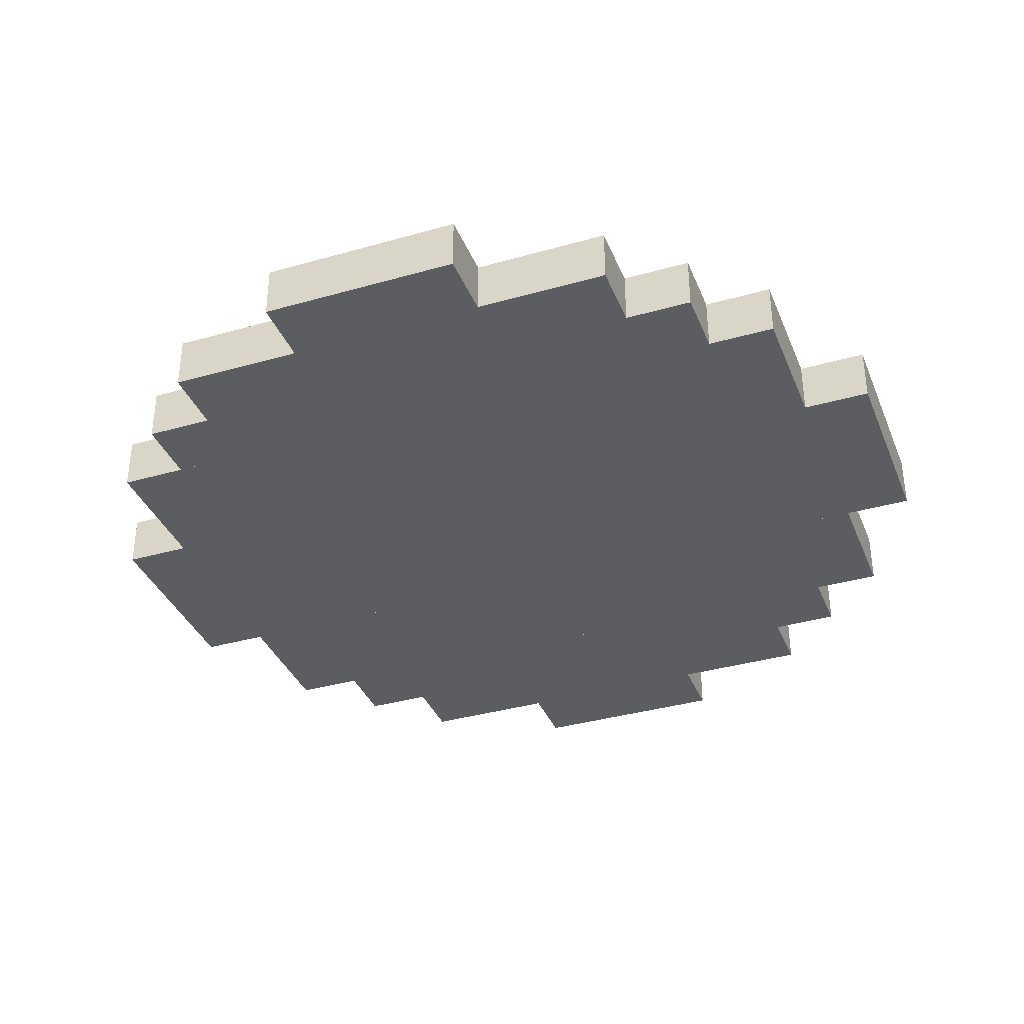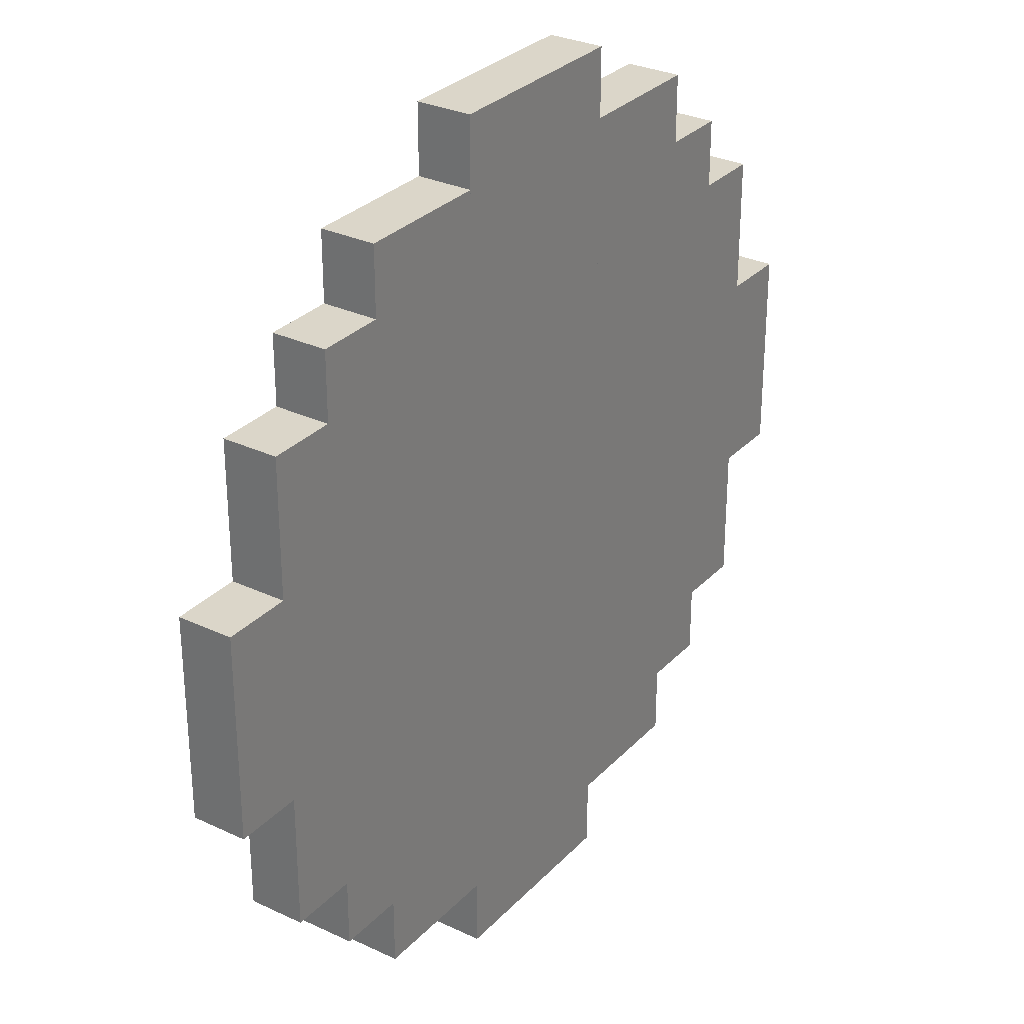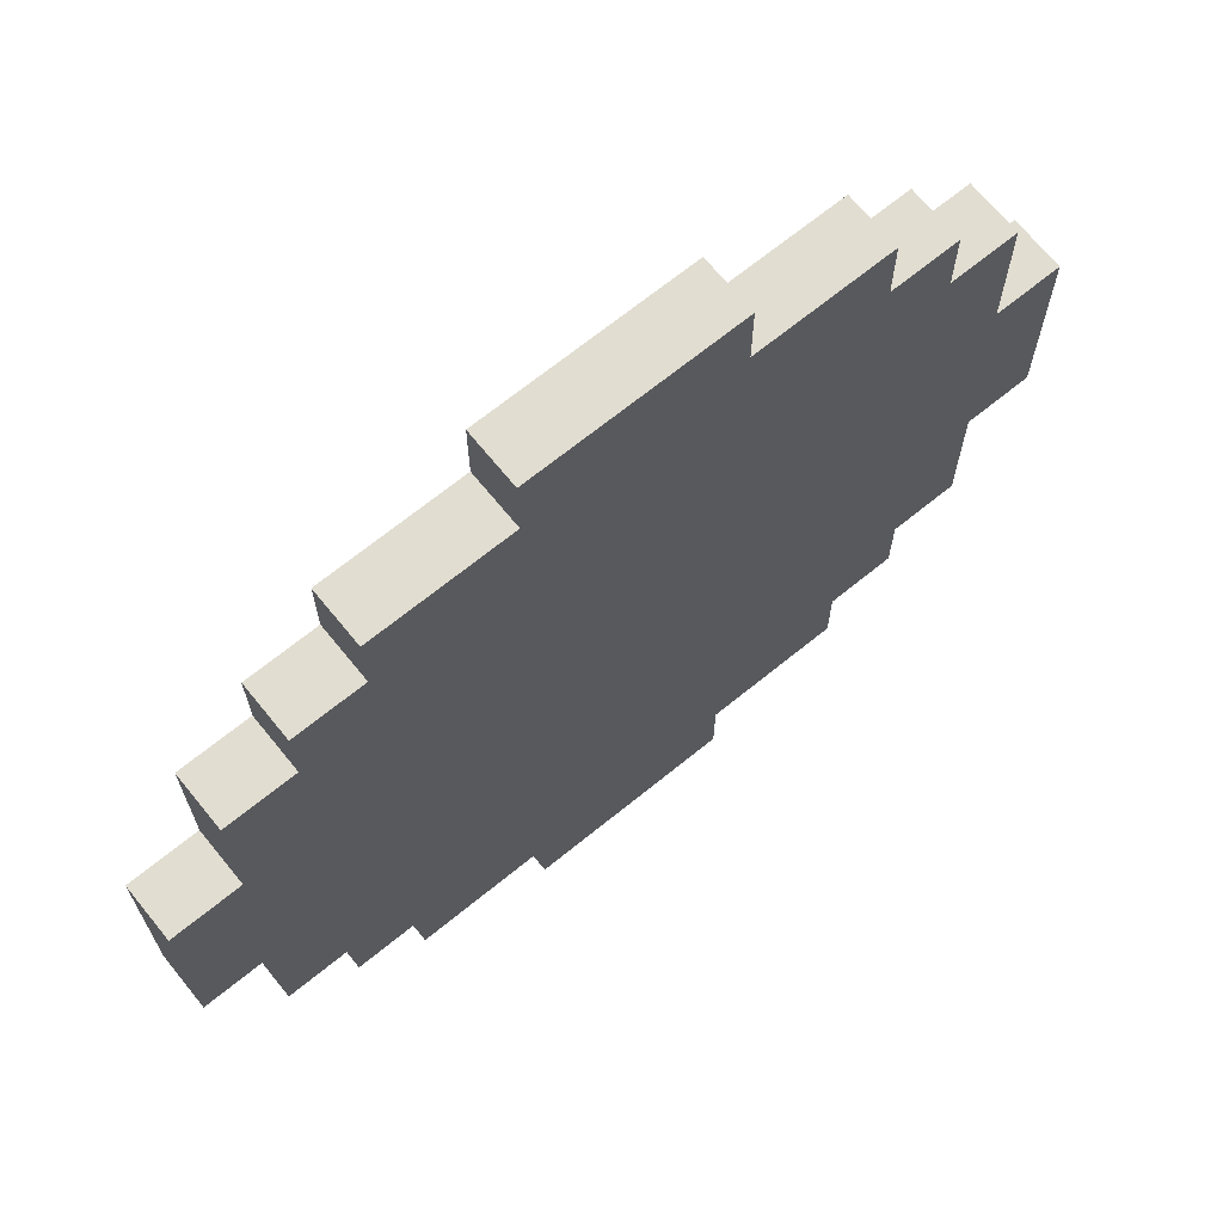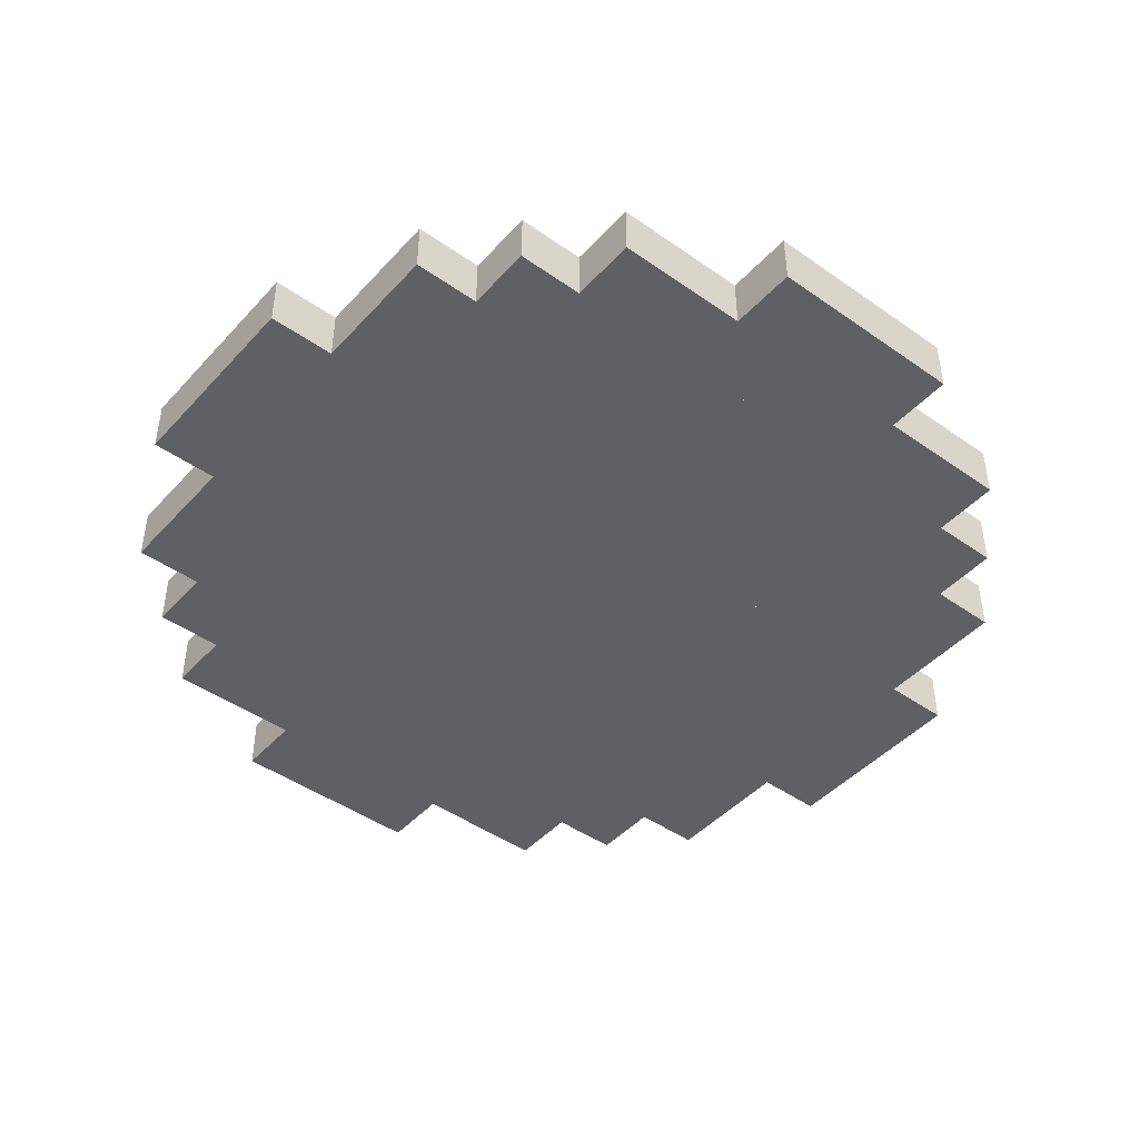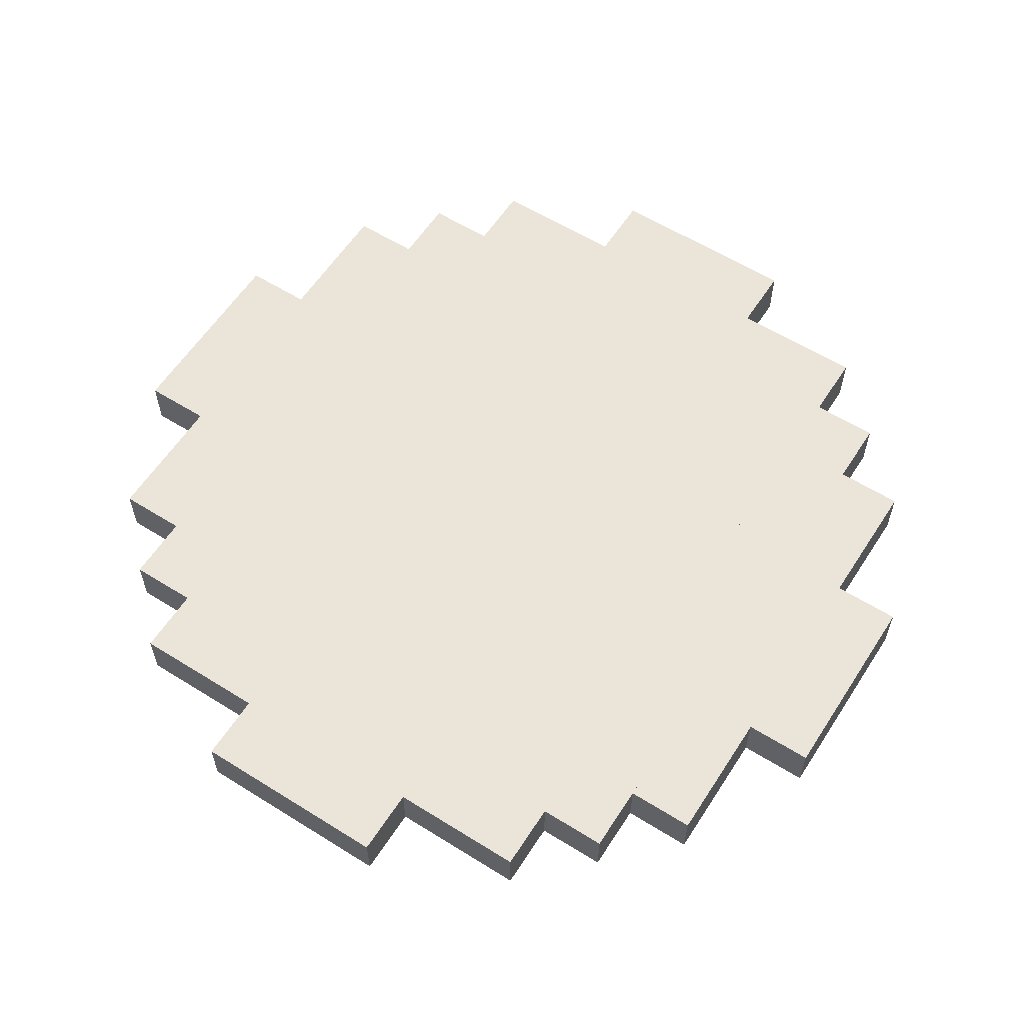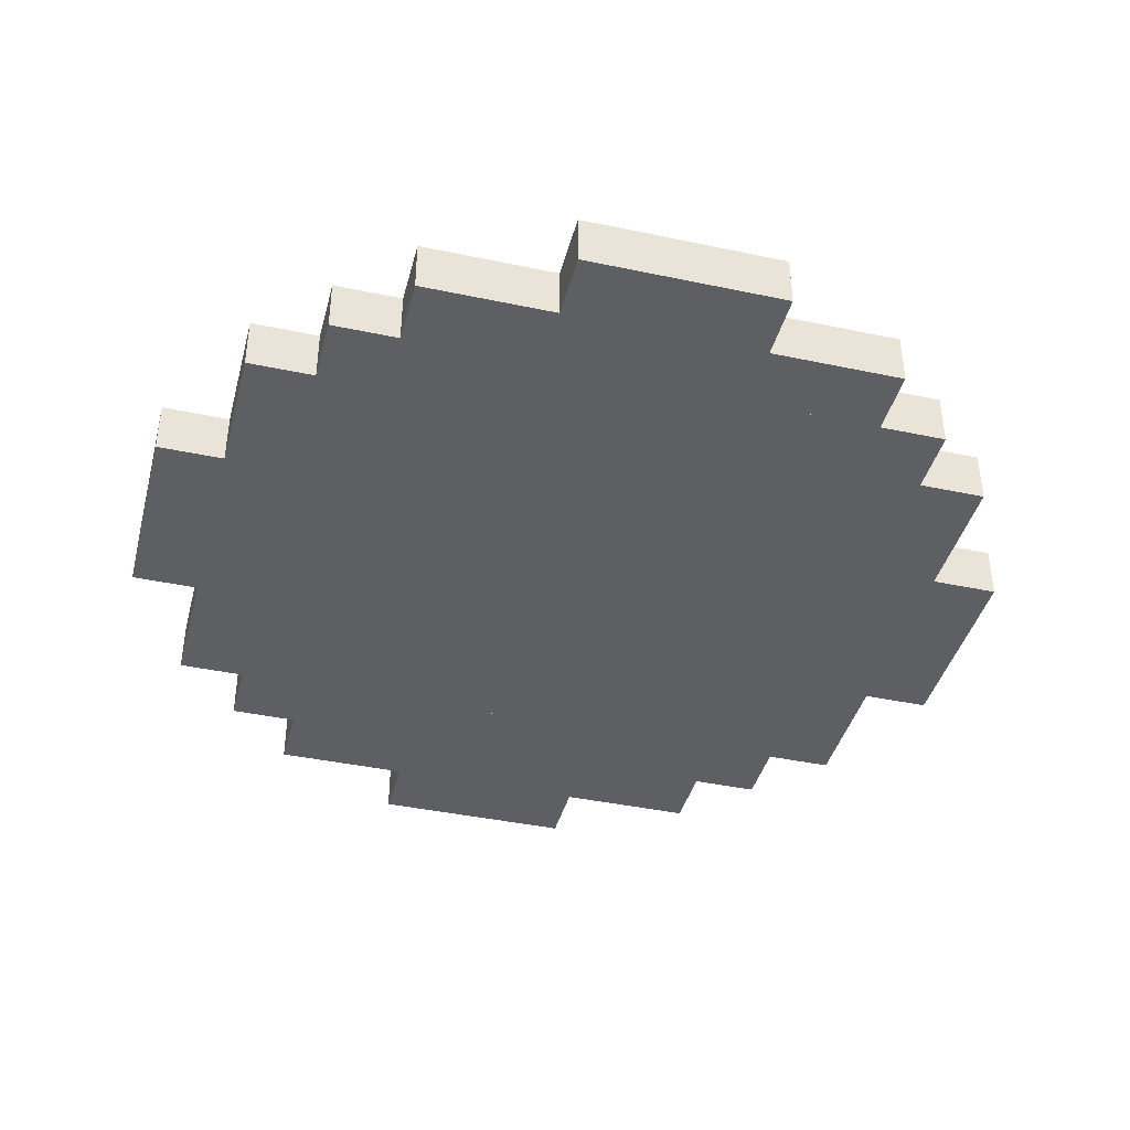
<metadata>
{"format":"obj","ext":"obj","renderer":"f3d","projection":"perspective","resolution":1024,"background":"white","views":[{"elev":-36.4,"azim":110.4,"up":"+Y"},{"elev":30.0,"azim":124.5,"up":"+Z"},{"elev":68.7,"azim":-39.1,"up":"+Z"},{"elev":-45.1,"azim":-129.2,"up":"+Y"},{"elev":59.3,"azim":32.7,"up":"+Y"},{"elev":-40.8,"azim":-104.5,"up":"+Y"}]}
</metadata>
<code>
o Ender_Pearl_0
v 1.846 -7.015 8
v 1.846 -7.015 -8
v 1.846 -8 8
v 1.846 -8 -8
v -1.846 -7.015 -8
v -1.846 -7.015 8
v -1.846 -8 -8
v -1.846 -8 8
f 1 3 2
f 3 4 2
f 5 7 6
f 7 8 6
f 5 6 2
f 6 1 2
f 8 7 3
f 7 4 3
f 6 8 1
f 8 3 1
f 2 4 5
f 4 7 5
o Ender_Pearl_1
v -1.846 -7.015 6.769
v -1.846 -7.015 -6.769
v -1.846 -8 6.769
v -1.846 -8 -6.769
v -4.308 -7.015 -6.769
v -4.308 -7.015 6.769
v -4.308 -8 -6.769
v -4.308 -8 6.769
f 9 11 10
f 11 12 10
f 13 15 14
f 15 16 14
f 13 14 10
f 14 9 10
f 16 15 11
f 15 12 11
f 14 16 9
f 16 11 9
f 10 12 13
f 12 15 13
o Ender_Pearl_2
v 4.308 -7.015 6.769
v 4.308 -7.015 -6.769
v 4.308 -8 6.769
v 4.308 -8 -6.769
v 1.846 -7.015 -6.769
v 1.846 -7.015 6.769
v 1.846 -8 -6.769
v 1.846 -8 6.769
f 17 19 18
f 19 20 18
f 21 23 22
f 23 24 22
f 21 22 18
f 22 17 18
f 24 23 19
f 23 20 19
f 22 24 17
f 24 19 17
f 18 20 21
f 20 23 21
o Ender_Pearl_3
v -4.308 -7.015 5.538
v -4.308 -7.015 -5.538
v -4.308 -8 5.538
v -4.308 -8 -5.538
v -5.538 -7.015 -5.538
v -5.538 -7.015 5.538
v -5.538 -8 -5.538
v -5.538 -8 5.538
f 25 27 26
f 27 28 26
f 29 31 30
f 31 32 30
f 29 30 26
f 30 25 26
f 32 31 27
f 31 28 27
f 30 32 25
f 32 27 25
f 26 28 29
f 28 31 29
o Ender_Pearl_4
v 5.538 -7.015 5.538
v 5.538 -7.015 -5.538
v 5.538 -8 5.538
v 5.538 -8 -5.538
v 4.308 -7.015 -5.538
v 4.308 -7.015 5.538
v 4.308 -8 -5.538
v 4.308 -8 5.538
f 33 35 34
f 35 36 34
f 37 39 38
f 39 40 38
f 37 38 34
f 38 33 34
f 40 39 35
f 39 36 35
f 38 40 33
f 40 35 33
f 34 36 37
f 36 39 37
o Ender_Pearl_5
v -5.538 -7.015 4.308
v -5.538 -7.015 -4.308
v -5.538 -8 4.308
v -5.538 -8 -4.308
v -6.769 -7.015 -4.308
v -6.769 -7.015 4.308
v -6.769 -8 -4.308
v -6.769 -8 4.308
f 41 43 42
f 43 44 42
f 45 47 46
f 47 48 46
f 45 46 42
f 46 41 42
f 48 47 43
f 47 44 43
f 46 48 41
f 48 43 41
f 42 44 45
f 44 47 45
o Ender_Pearl_6
v 6.769 -7.015 4.308
v 6.769 -7.015 -4.308
v 6.769 -8 4.308
v 6.769 -8 -4.308
v 5.538 -7.015 -4.308
v 5.538 -7.015 4.308
v 5.538 -8 -4.308
v 5.538 -8 4.308
f 49 51 50
f 51 52 50
f 53 55 54
f 55 56 54
f 53 54 50
f 54 49 50
f 56 55 51
f 55 52 51
f 54 56 49
f 56 51 49
f 50 52 53
f 52 55 53
o Ender_Pearl_7
v -6.769 -7.015 1.846
v -6.769 -7.015 -1.846
v -6.769 -8 1.846
v -6.769 -8 -1.846
v -8 -7.015 -1.846
v -8 -7.015 1.846
v -8 -8 -1.846
v -8 -8 1.846
f 57 59 58
f 59 60 58
f 61 63 62
f 63 64 62
f 61 62 58
f 62 57 58
f 64 63 59
f 63 60 59
f 62 64 57
f 64 59 57
f 58 60 61
f 60 63 61
o Ender_Pearl_8
v 8 -7.015 1.846
v 8 -7.015 -1.846
v 8 -8 1.846
v 8 -8 -1.846
v 6.769 -7.015 -1.846
v 6.769 -7.015 1.846
v 6.769 -8 -1.846
v 6.769 -8 1.846
f 65 67 66
f 67 68 66
f 69 71 70
f 71 72 70
f 69 70 66
f 70 65 66
f 72 71 67
f 71 68 67
f 70 72 65
f 72 67 65
f 66 68 69
f 68 71 69

</code>
